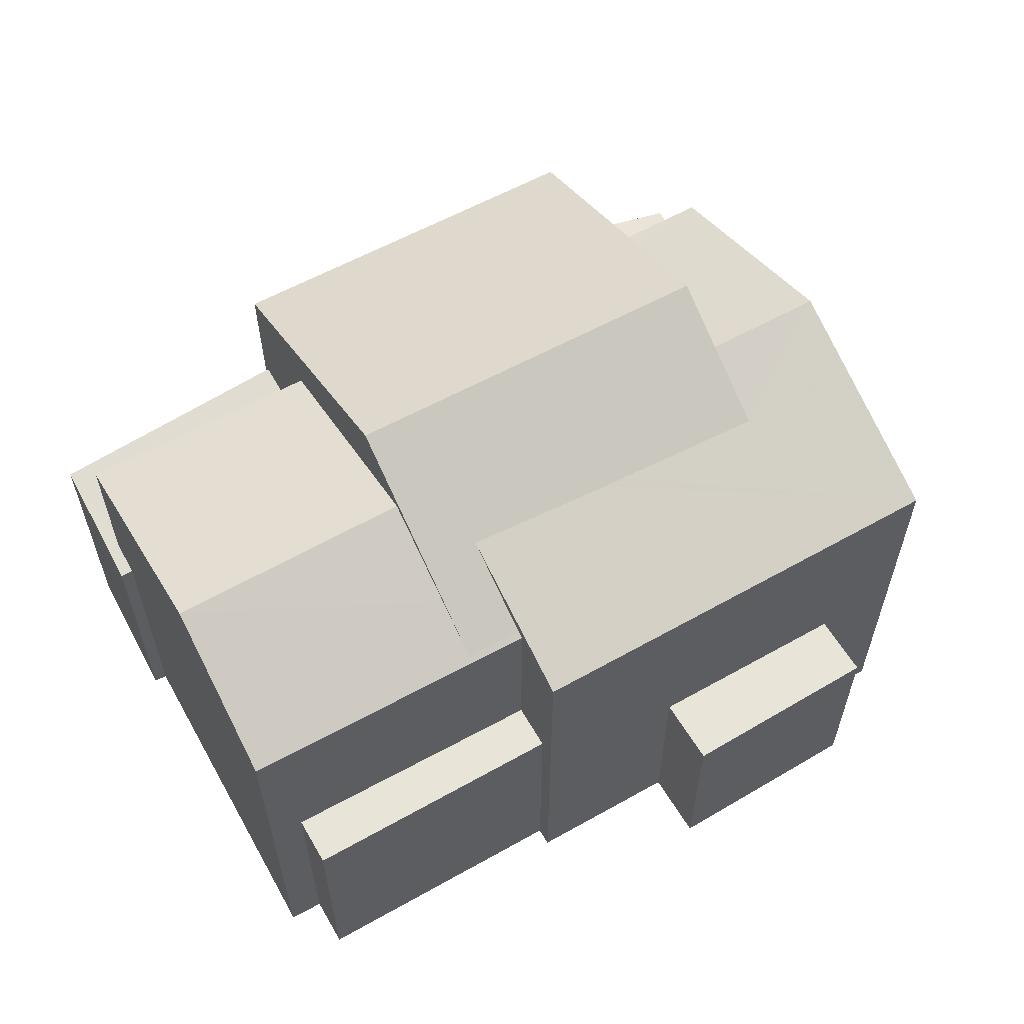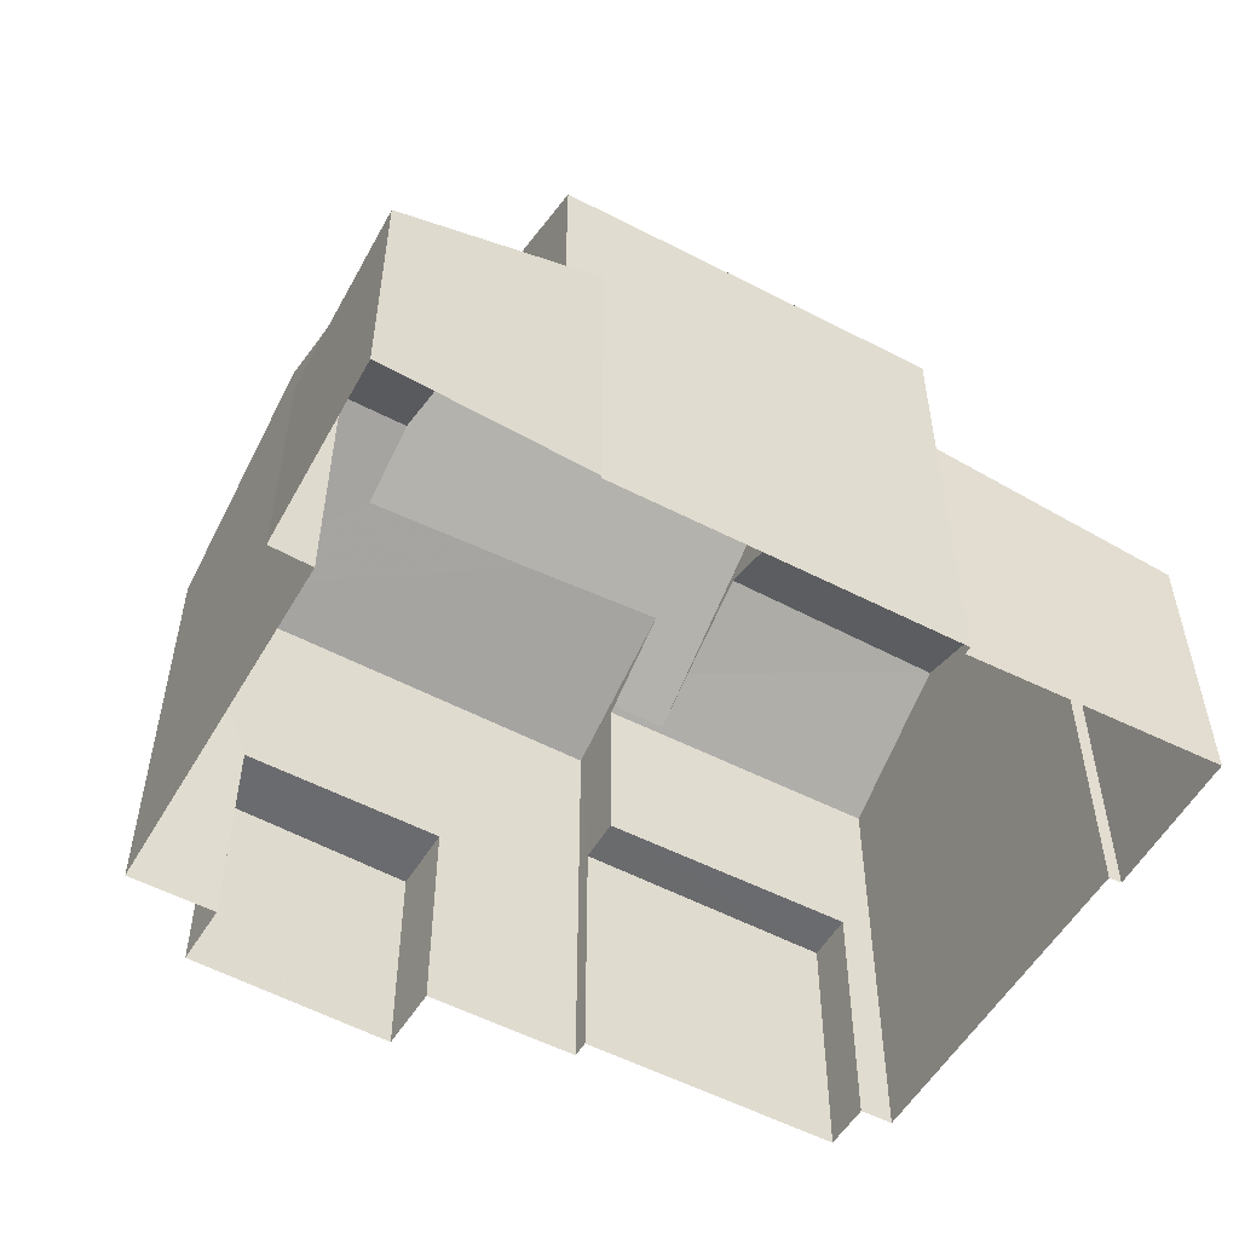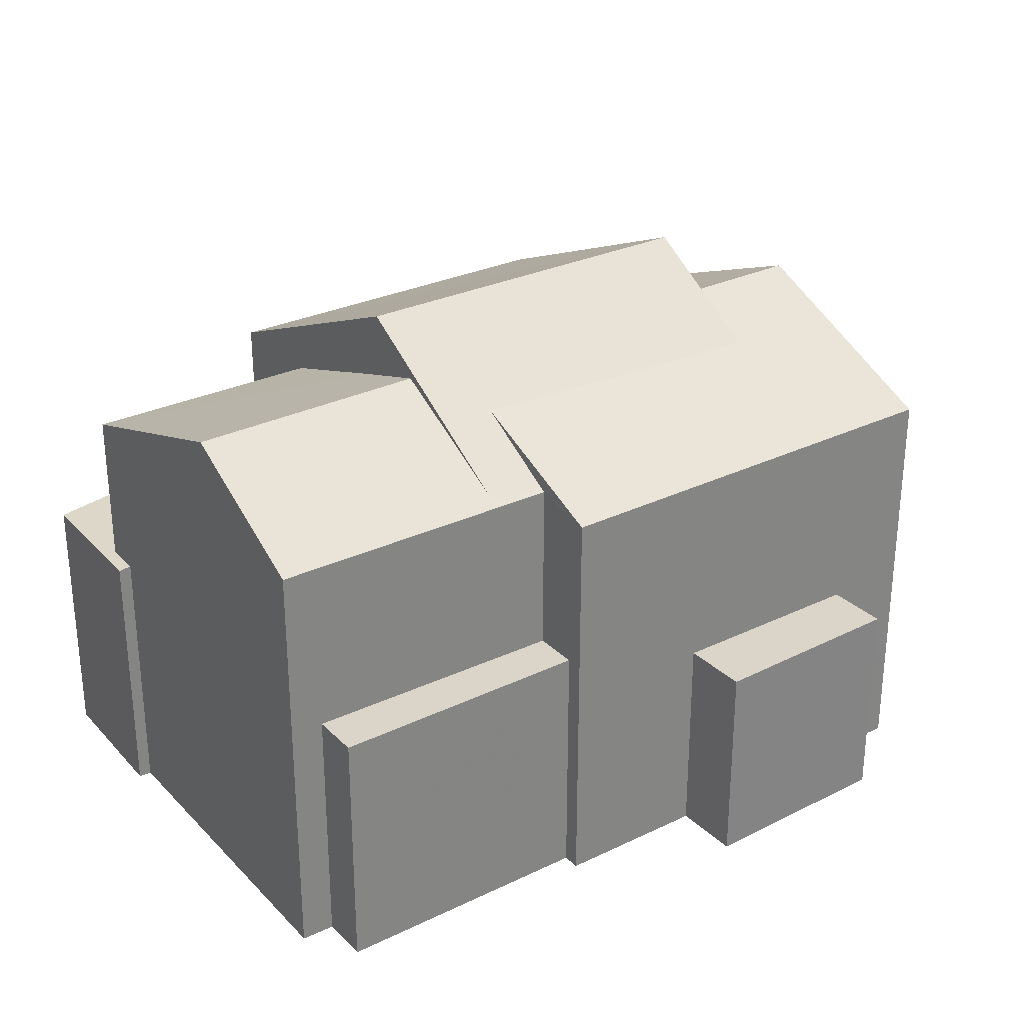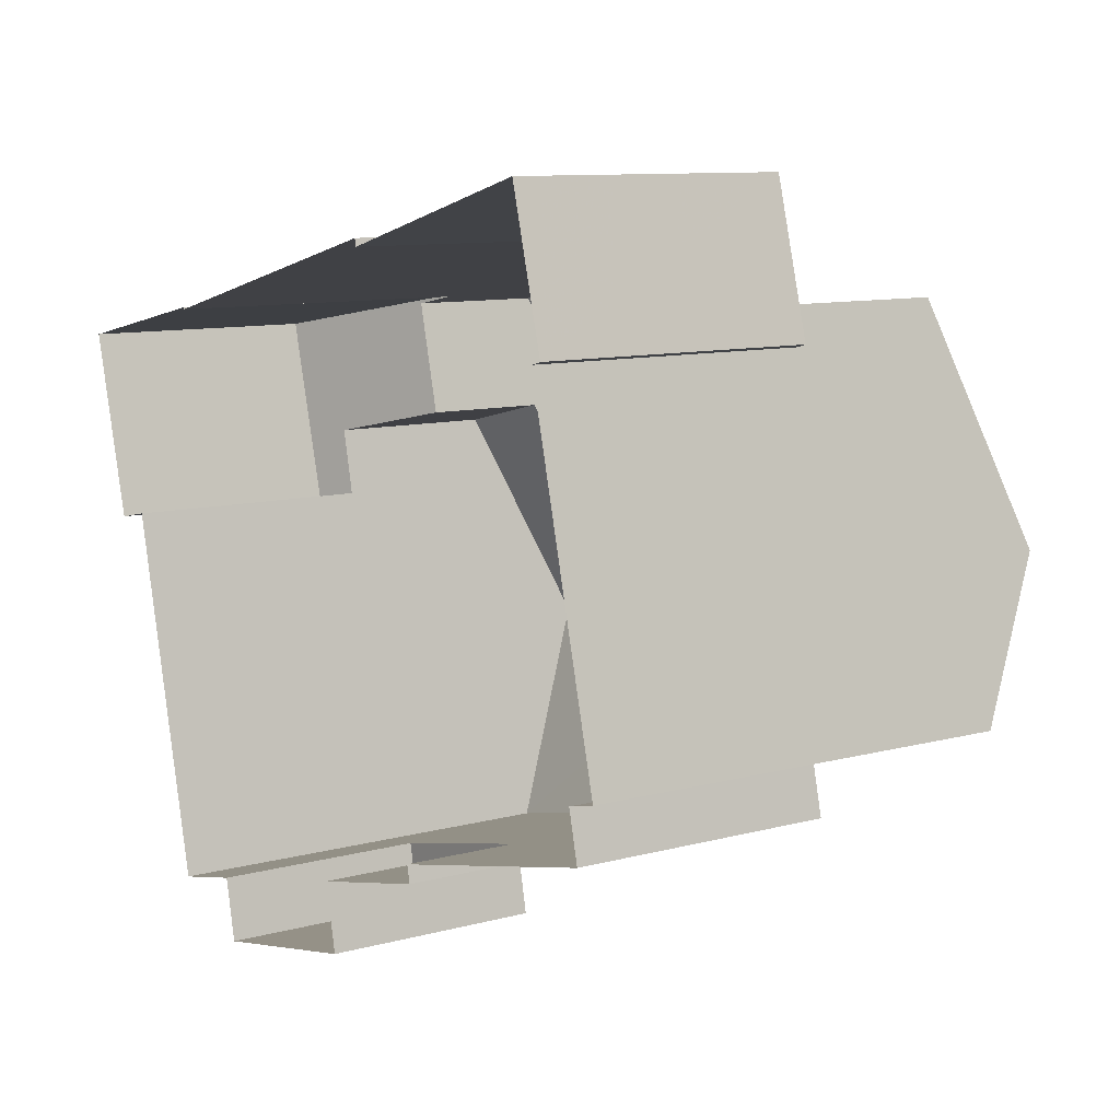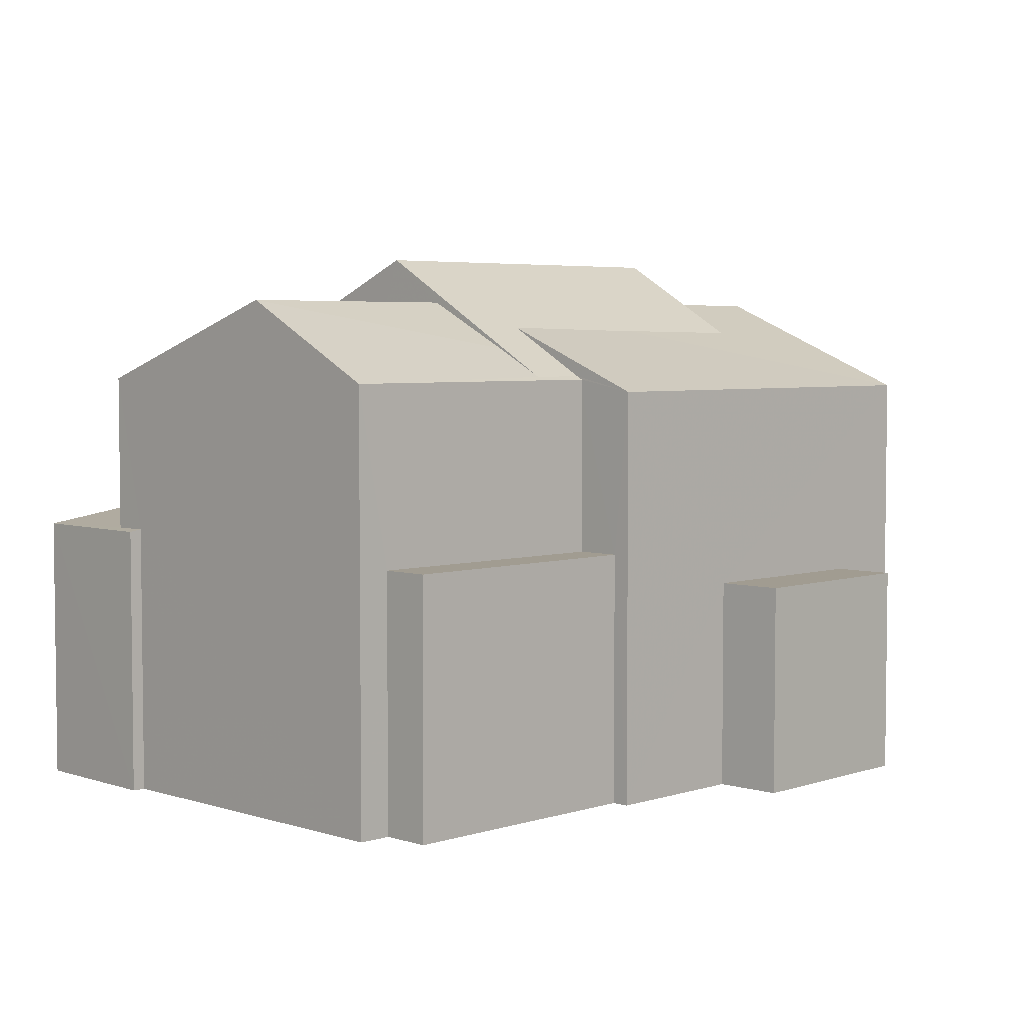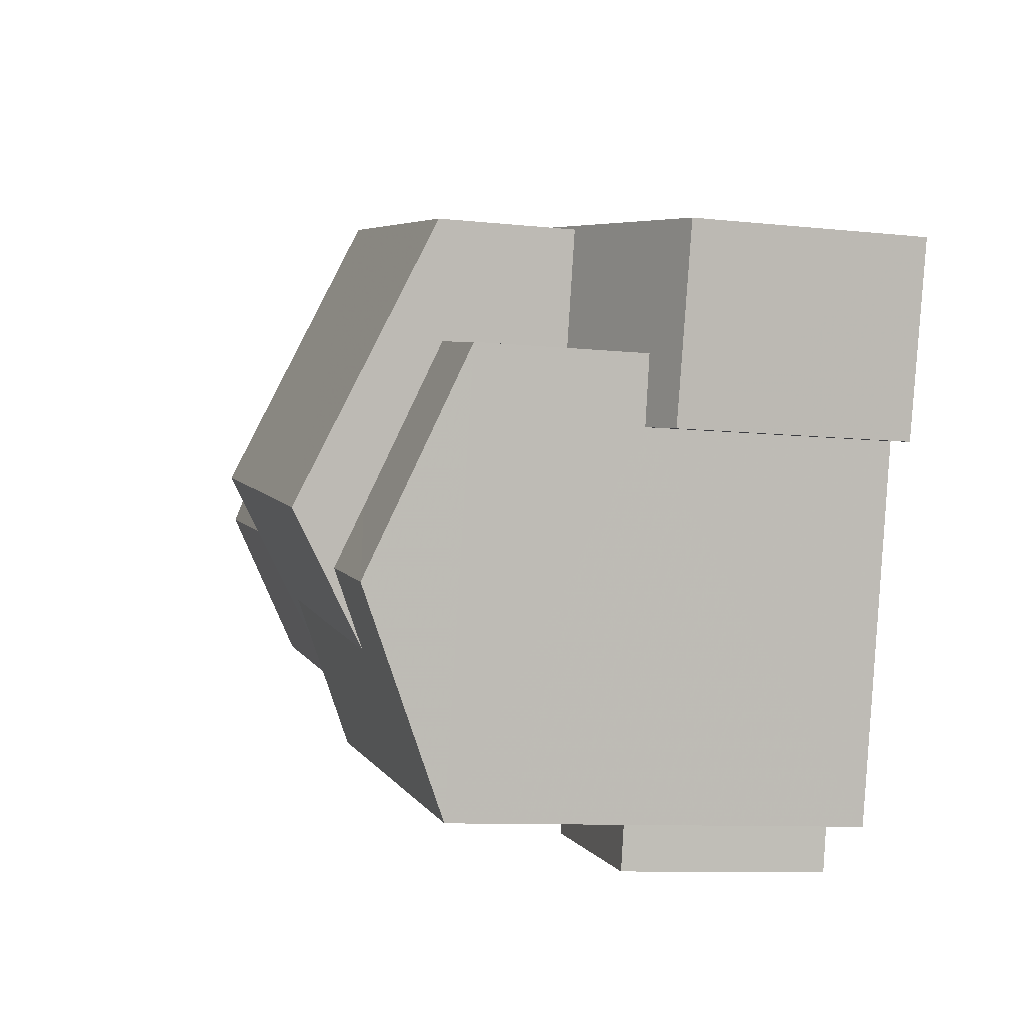
<metadata>
{"format":"obj","ext":"obj","renderer":"f3d","projection":"perspective","resolution":1024,"background":"white","views":[{"elev":60.6,"azim":-43.1,"up":"+Z"},{"elev":-53.3,"azim":137.2,"up":"+Z"},{"elev":29.4,"azim":-48.6,"up":"+Z"},{"elev":9.9,"azim":-125.0,"up":"+Y"},{"elev":4.5,"azim":-58.5,"up":"+Z"},{"elev":-9.3,"azim":74.0,"up":"+Y"}]}
</metadata>
<code>
v 1.269e+04 -1.493e+04 21.15
v 1.269e+04 -1.493e+04 21.15
v 1.27e+04 -1.493e+04 21.15
v 1.269e+04 -1.493e+04 21.15
v 1.269e+04 -1.492e+04 21.15
v 1.269e+04 -1.493e+04 21.15
v 1.269e+04 -1.493e+04 21.15
v 1.269e+04 -1.493e+04 21.15
v 1.269e+04 -1.493e+04 21.15
v 1.269e+04 -1.493e+04 21.15
v 1.269e+04 -1.492e+04 21.15
v 1.269e+04 -1.492e+04 21.15
v 1.27e+04 -1.493e+04 21.15
v 1.27e+04 -1.493e+04 21.15
v 1.27e+04 -1.492e+04 21.15
v 1.27e+04 -1.493e+04 21.15
v 1.27e+04 -1.492e+04 21.15
v 1.27e+04 -1.492e+04 21.15
v 1.269e+04 -1.492e+04 21.15
v 1.269e+04 -1.492e+04 21.15
v 1.269e+04 -1.492e+04 25.72
v 1.269e+04 -1.492e+04 25.71
v 1.269e+04 -1.492e+04 25.19
v 1.269e+04 -1.492e+04 25.19
v 1.269e+04 -1.492e+04 25.17
v 1.269e+04 -1.492e+04 25.17
v 1.269e+04 -1.493e+04 27.51
v 1.269e+04 -1.493e+04 27.56
v 1.269e+04 -1.493e+04 27.51
v 1.269e+04 -1.493e+04 28.68
v 1.269e+04 -1.493e+04 27.97
v 1.269e+04 -1.493e+04 27.56
v 1.269e+04 -1.493e+04 28.68
v 1.269e+04 -1.493e+04 28.21
v 1.269e+04 -1.492e+04 27.51
v 1.269e+04 -1.492e+04 27.51
v 1.269e+04 -1.493e+04 24.91
v 1.269e+04 -1.493e+04 24.91
v 1.269e+04 -1.493e+04 24.91
v 1.269e+04 -1.493e+04 24.91
v 1.269e+04 -1.493e+04 28.29
v 1.269e+04 -1.493e+04 29.35
v 1.269e+04 -1.493e+04 28.25
v 1.269e+04 -1.493e+04 28.24
v 1.27e+04 -1.493e+04 29.35
v 1.27e+04 -1.493e+04 28.21
v 1.269e+04 -1.492e+04 27.5
v 1.27e+04 -1.492e+04 27.5
v 1.27e+04 -1.493e+04 24.83
v 1.27e+04 -1.493e+04 24.6
v 1.27e+04 -1.493e+04 24.84
v 1.27e+04 -1.492e+04 25.49
v 1.27e+04 -1.493e+04 25.49
v 1.27e+04 -1.492e+04 25.69
v 1.27e+04 -1.492e+04 25.69
v 1.27e+04 -1.492e+04 24.6
v 1.269e+04 -1.493e+04 27.34
v 1.27e+04 -1.493e+04 27.34
v 1.27e+04 -1.493e+04 28.7
v 1.27e+04 -1.493e+04 28.7
v 1.27e+04 -1.493e+04 27.34
v 1.27e+04 -1.493e+04 27.5
v 1.27e+04 -1.493e+04 27.34
v 1.27e+04 -1.493e+04 28.32
v 1.27e+04 -1.493e+04 24.32
v 1.269e+04 -1.493e+04 24.32
v 1.269e+04 -1.493e+04 24.32
v 1.269e+04 -1.493e+04 24.32
v 1.269e+04 -1.493e+04 27.34
v 1.269e+04 -1.492e+04 27.5
f 1 2 3
f 4 5 6
f 7 6 8
f 9 10 8
f 9 3 2
f 11 12 5
f 13 14 3
f 13 15 16
f 17 15 18
f 19 20 18
f 5 12 19
f 6 5 8
f 8 19 9
f 13 3 9
f 18 15 13
f 19 18 9
f 8 5 19
f 18 13 9
f 21 22 23
f 24 23 25
f 25 23 26
f 23 22 26
f 27 28 29
f 30 29 31
f 27 32 28
f 29 28 31
f 31 33 30
f 34 35 30
f 33 34 30
f 36 35 34
f 37 38 39
f 37 40 38
f 32 41 28
f 28 41 42
f 42 43 44
f 42 41 43
f 45 42 44
f 46 45 44
f 45 47 42
f 45 48 47
f 49 50 51
f 52 53 51
f 54 52 55
f 51 50 56
f 55 52 56
f 52 51 56
f 57 58 43
f 41 57 43
f 59 60 46
f 59 46 58
f 44 43 58
f 46 44 58
f 61 62 63
f 64 59 63
f 62 64 63
f 60 59 64
f 65 66 67
f 65 68 66
f 26 12 11
f 25 26 11
f 26 19 12
f 26 22 19
f 5 25 11
f 5 24 25
f 24 29 35
f 35 23 24
f 4 29 24
f 5 4 24
f 37 69 40
f 6 40 4
f 4 40 29
f 69 27 29
f 40 69 29
f 30 35 29
f 36 70 35
f 70 21 35
f 21 23 35
f 6 7 38
f 40 6 38
f 38 7 8
f 39 38 8
f 46 60 45
f 62 48 45
f 64 62 45
f 60 64 45
f 70 36 47
f 36 42 47
f 31 28 42
f 36 34 42
f 33 31 42
f 34 33 42
f 48 54 47
f 47 54 20
f 52 54 48
f 20 54 18
f 21 70 22
f 19 22 20
f 20 22 47
f 22 70 47
f 62 61 48
f 61 52 48
f 61 53 52
f 56 15 17
f 55 56 17
f 50 16 15
f 56 50 15
f 13 16 50
f 49 13 50
f 54 55 17
f 18 54 17
f 59 58 63
f 32 57 41
f 57 27 69
f 32 27 57
f 69 39 57
f 57 39 10
f 69 37 39
f 10 39 8
f 51 63 49
f 13 49 14
f 14 49 58
f 49 63 58
f 3 14 65
f 14 58 65
f 9 68 10
f 68 58 57
f 65 58 68
f 10 68 57
f 53 61 63
f 51 53 63
f 3 67 1
f 3 65 67
f 66 2 1
f 67 66 1
f 9 2 66
f 68 9 66

</code>
